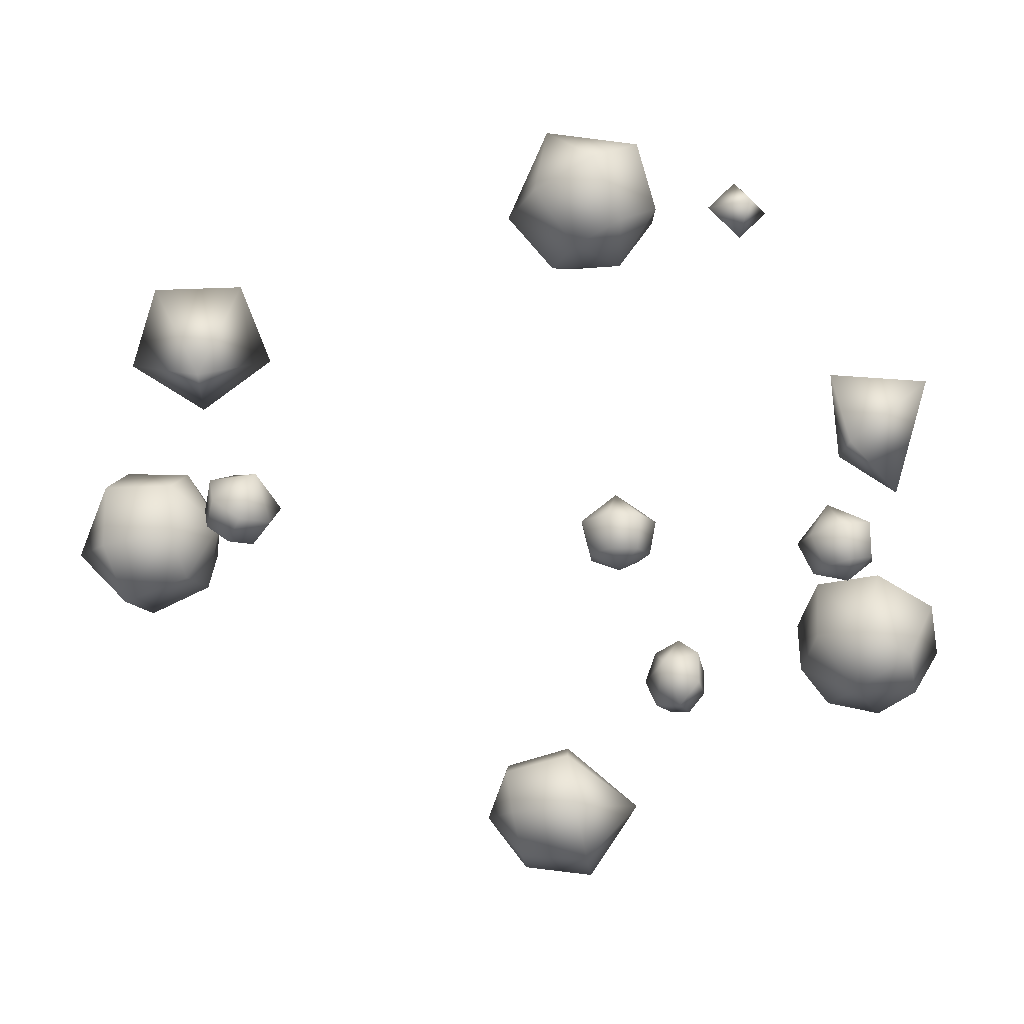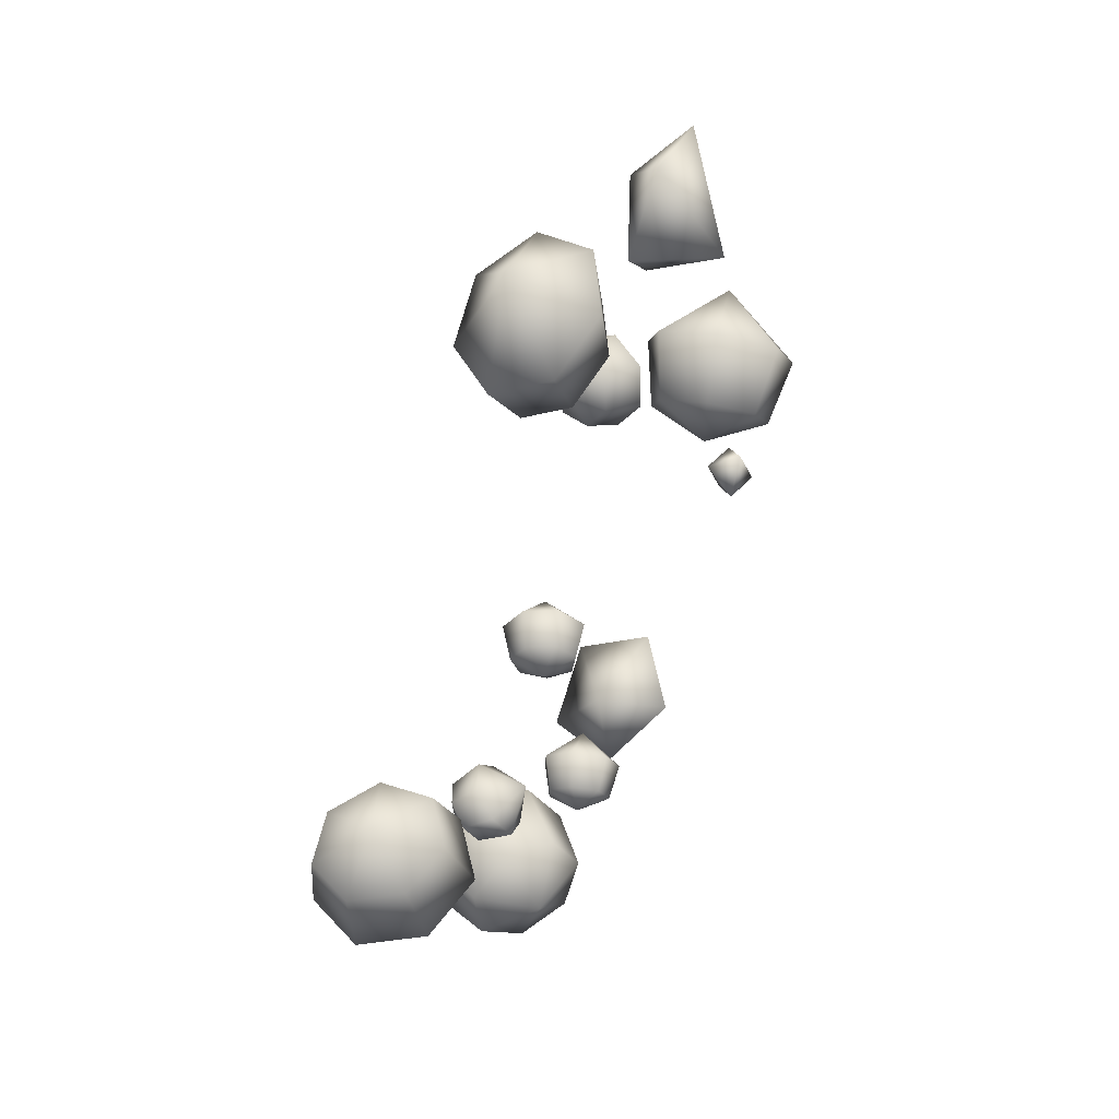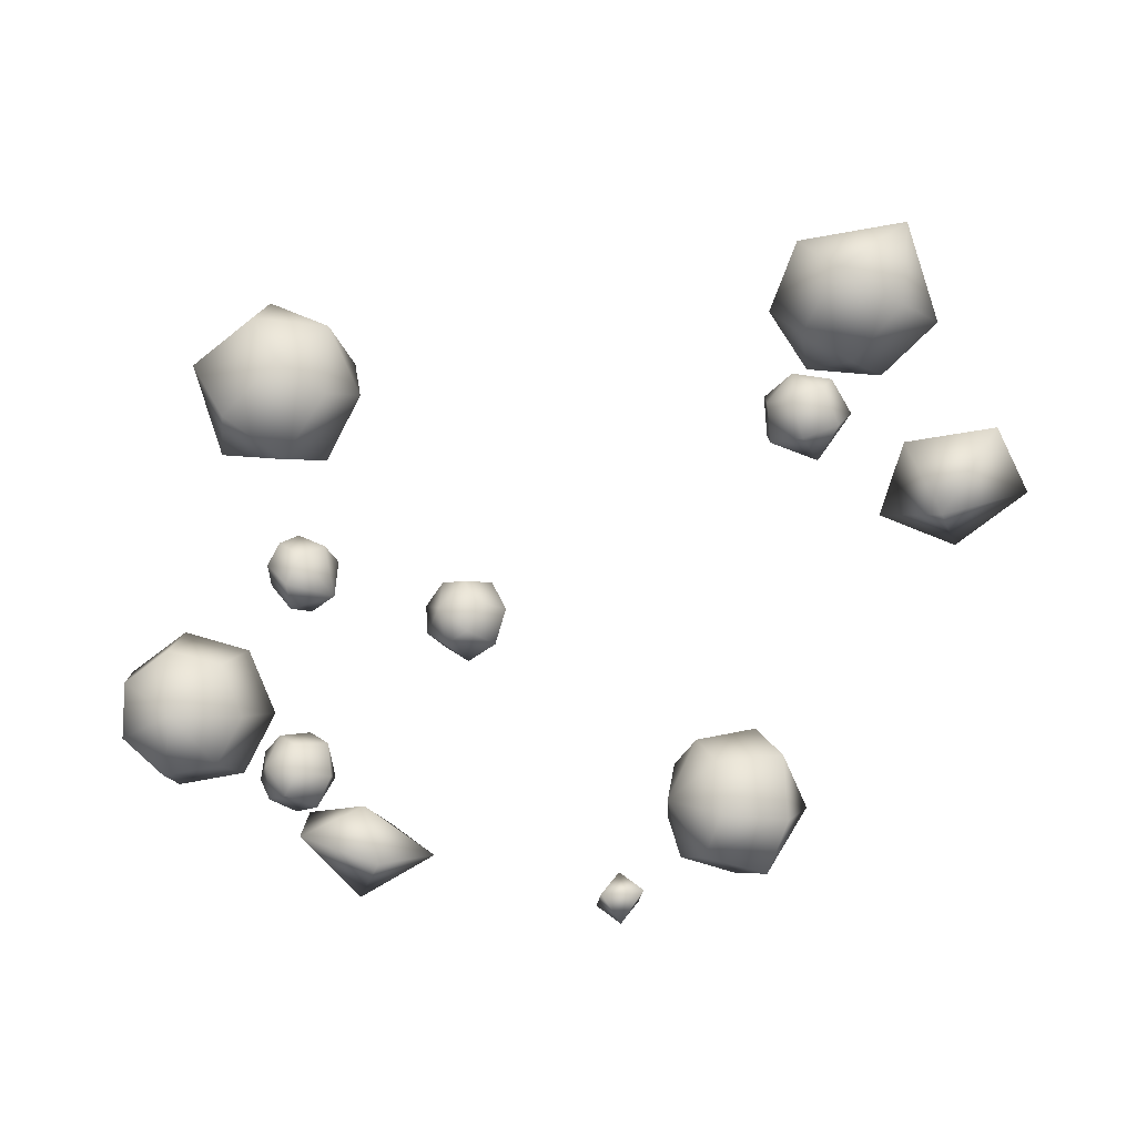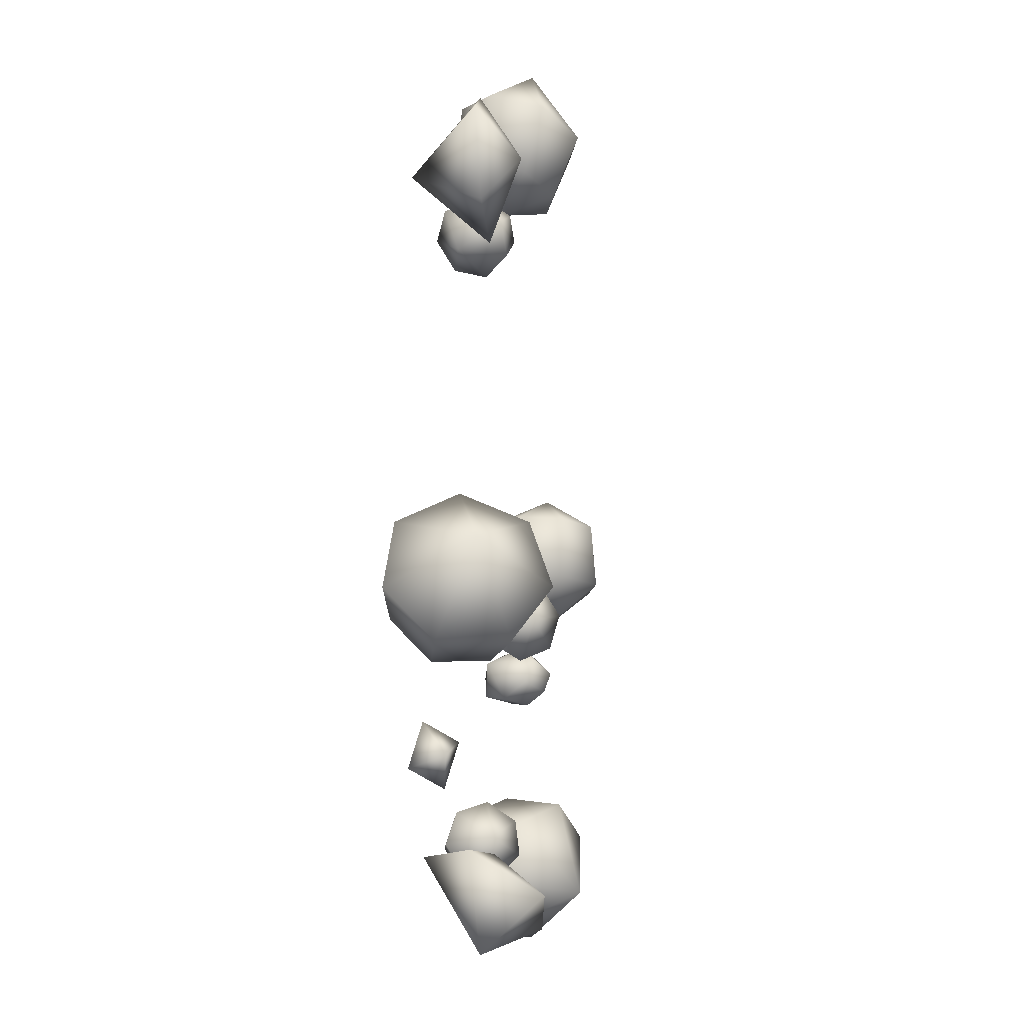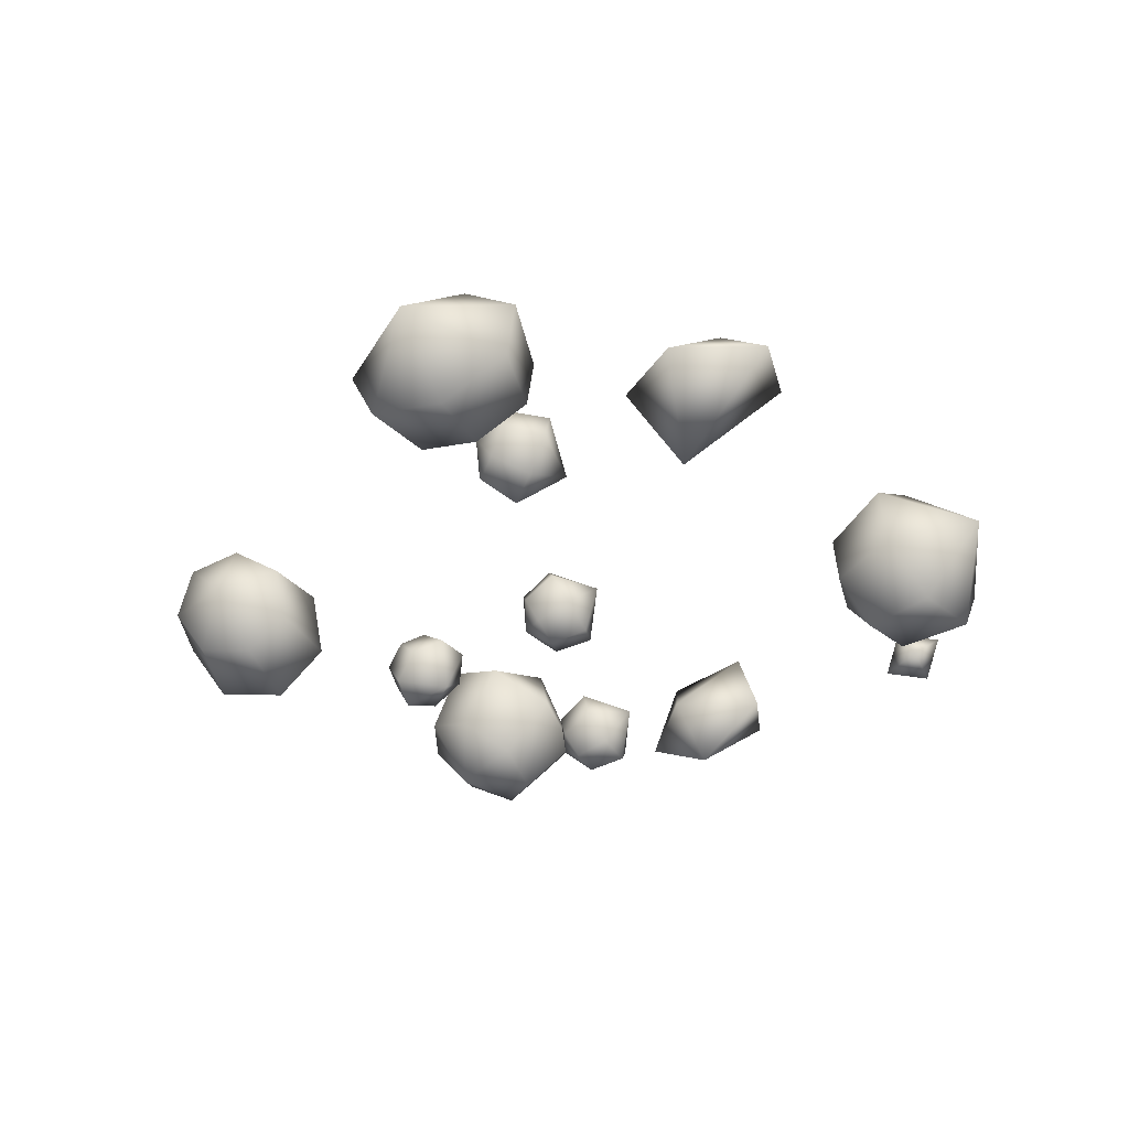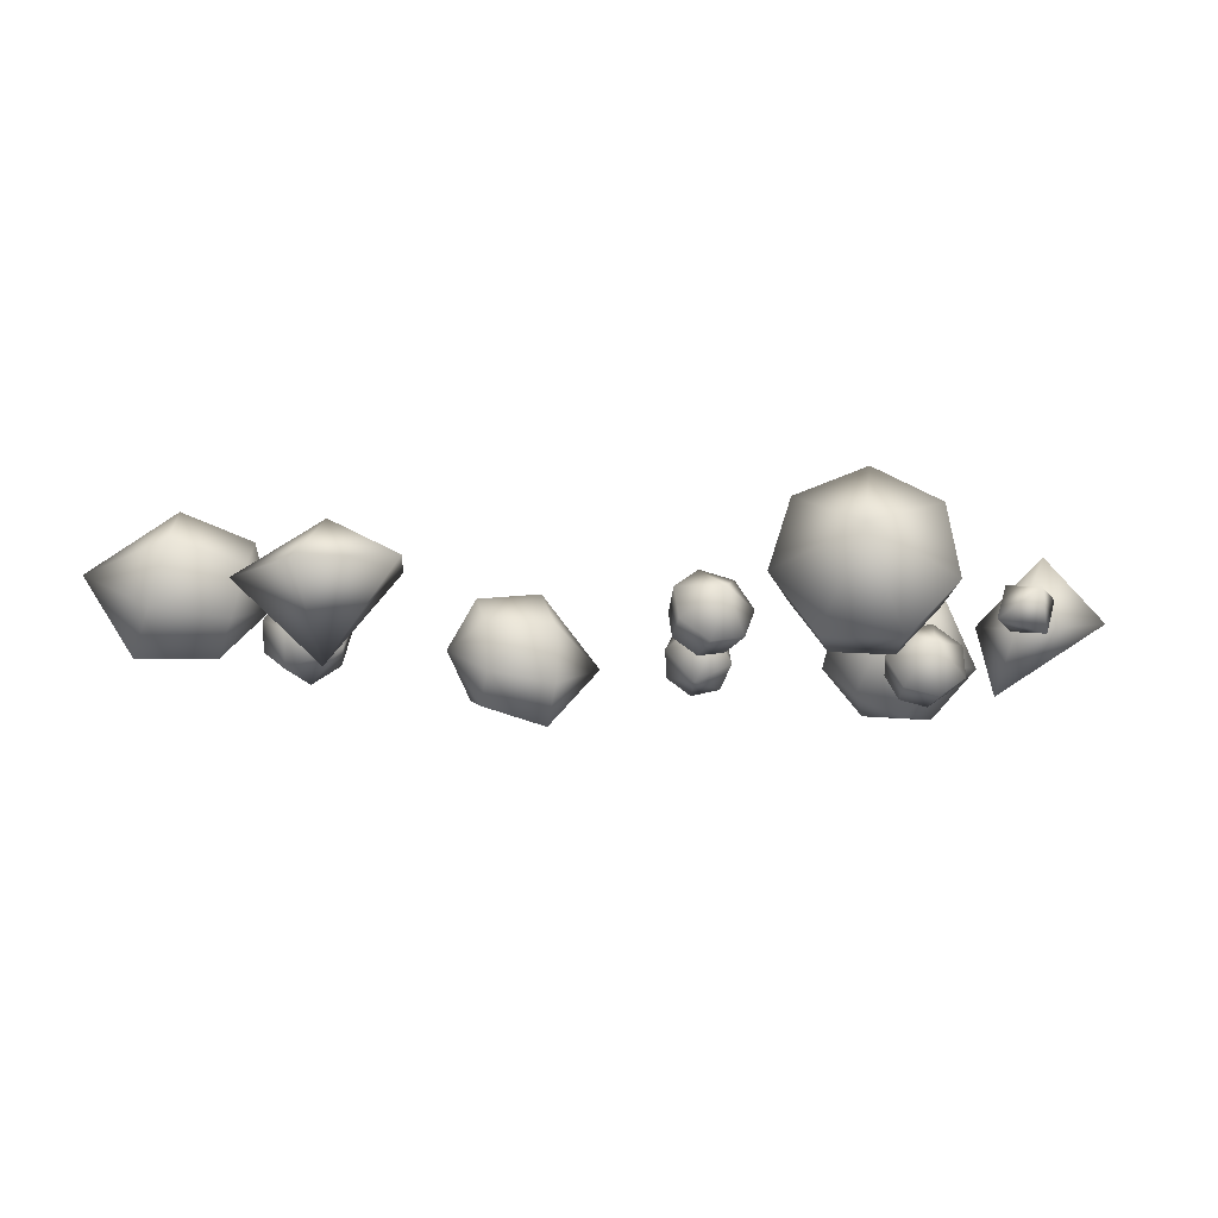
<metadata>
{"format":"obj","ext":"obj","renderer":"f3d","projection":"perspective","resolution":1024,"background":"white","views":[{"elev":-78.4,"azim":88.6,"up":"+Y"},{"elev":55.2,"azim":-59.6,"up":"+Z"},{"elev":-57.6,"azim":-47.8,"up":"+Y"},{"elev":-1.0,"azim":98.5,"up":"+Z"},{"elev":-26.1,"azim":8.9,"up":"+Y"},{"elev":-6.3,"azim":64.2,"up":"+Y"}]}
</metadata>
<code>
v  5.632 7.746 118.4
v  6.029 -6.182 133.2
v  -9.761 -4.344 127.8
v  -15.86 7.805 122.2
v  -7.678 21.12 120.6
v  8.626 25.55 124.2
v  20.77 17.79 130.3
v  19.62 3.601 134.1
v  -18.61 -4.152 148.3
v  1.076 -6.444 155
v  -26.22 11.02 141.4
v  -16.02 27.65 139.5
v  4.314 33.17 144
v  19.46 23.5 151.6
v  18.02 5.755 156.1
v  -7.784 16.24 166.9
v  2.402 4.566 115.3
v  1.705 -2.274 105.9
v  3.507 -6.862 113.6
v  7.78 -3.974 121
v  11.31 4.216 122.7
v  11.43 11.54 117.4
v  8.061 12.48 109
v  3.732 6.335 103.9
v  12.55 -12.68 109.2
v  10.31 -6.963 99.74
v  17.88 -9.083 118.6
v  22.28 1.13 120.7
v  22.44 10.26 114
v  18.23 11.44 103.5
v  12.83 3.773 97.2
v  25.7 -3.401 105
v  96.29 6.888 -13.42
v  95.03 6.45 8.65
v  93.36 22.36 2.101
v  99.85 28.7 -12.62
v  109.6 20.69 -24.42
v  115.3 4.362 -24.42
v  112.6 -7.983 -12.62
v  103.6 -7.054 2.101
v  108.5 31.69 15.28
v  110.5 11.86 23.45
v  116.5 39.59 -3.066
v  128.7 29.61 -17.78
v  135.8 9.252 -17.78
v  132.5 -6.142 -3.066
v  121.2 -4.983 15.28
v  138.3 21.53 11.41
v  70.62 23.92 126.1
v  44.61 9.816 123.8
v  58.83 9.322 147.3
v  84.1 11.85 140
v  85.5 13.9 112
v  61.1 12.68 101.9
v  59.65 -12.01 122.8
v  -96.29 9.459 25.37
v  -103.8 -6.003 13.78
v  -87.55 -8.753 17.32
v  -76.89 1.649 19.68
v  -79.79 17.38 19.01
v  -94.08 26.2 16.09
v  -109 22.02 12.87
v  -113.3 7.704 11.84
v  -82.64 -15.14 -3.855
v  -102.8 -11.7 -8.242
v  -69.34 -2.155 -0.932
v  -72.96 17.34 -1.7
v  -90.77 28.47 -5.366
v  -109.4 23.25 -9.38
v  -114.7 5.389 -10.67
v  -88.96 4.463 -25.52
v  -41.45 -11.54 -95.8
v  -53.44 3.559 -106.6
v  -43.03 -5.519 -117
v  -27.95 -13.07 -113.2
v  -19.55 -13.4 -98.13
v  -24.16 -6.272 -83.08
v  -38.3 2.955 -79.41
v  -51.34 7.331 -89.88
v  -34.16 12.07 -127
v  -47.14 23.39 -114.1
v  -15.35 2.659 -122.3
v  -4.876 2.242 -103.5
v  -10.62 11.13 -84.73
v  -28.27 22.64 -80.15
v  -44.52 28.1 -93.22
v  -16.86 31.23 -108.5
v  -50.69 13.02 -42.46
v  -51.15 13.51 -33.29
v  -44.13 17.59 -36.01
v  -39.85 15.9 -42.13
v  -41.53 9.716 -47.03
v  -47.91 3.692 -47.03
v  -54.18 2.365 -42.13
v  -55.62 6.736 -36.01
v  -36.68 12.54 -30.53
v  -45.43 7.453 -27.13
v  -31.34 10.43 -38.16
v  -33.43 2.72 -44.28
v  -41.38 -4.792 -44.28
v  -49.2 -6.446 -38.16
v  -51 -0.9964 -30.53
v  -35.18 -3.393 -32.14
v  -6.445 7.343 -16.93
v  -7.143 18.85 -15.33
v  -5.341 16.57 -23.95
v  -1.068 9.179 -27.08
v  2.459 2.249 -22.36
v  2.584 1.015 -13.28
v  -0.7868 6.402 -6.689
v  -5.116 14.31 -7.705
v  3.705 23.74 -25.13
v  1.458 26.59 -14.37
v  9.034 14.53 -29.03
v  13.43 5.886 -23.15
v  13.59 4.325 -11.9
v  9.384 11.04 -3.696
v  3.986 20.93 -4.869
v  16.86 20.34 -15.46
v  -5.373 -4.505 -92.49
v  -6.071 5.332 -86.42
v  -4.269 6.701 -95.19
v  0.004 1.226 -101
v  3.531 -6.971 -99.47
v  3.656 -11.72 -91.76
v  0.2851 -9.439 -83.68
v  -4.044 -1.852 -81.3
v  4.777 13.7 -93.39
v  2.53 11.99 -82.46
v  10.11 6.875 -100.6
v  14.5 -3.346 -98.73
v  14.66 -9.265 -89.12
v  10.46 -6.424 -79.03
v  5.058 3.037 -76.07
v  17.93 6.738 -85.95
v  33.93 9.907 -89.36
v  54.84 28.84 -99.19
v  31.36 24.9 -113.4
v  23.96 0.0981 -107.6
v  42.86 -11.34 -89.64
v  61.95 6.382 -84.54
v  60.16 9.59 -117
v  116.3 2.245 -41.35
v  119.6 -1.376 -54.46
v  124 10.25 -50.19
v  111.2 11.8 -47.48
v  106.9 0.1744 -51.74
v  114.6 8.177 -60.59
o Sphere011
g Sphere011
f 1 2 3
f 1 3 4
f 1 4 5
f 1 5 6
f 1 6 7
f 1 7 8
f 1 8 2
f 9 3 2
f 2 10 9
f 11 4 3
f 3 9 11
f 12 5 4
f 4 11 12
f 13 6 5
f 5 12 13
f 14 7 6
f 6 13 14
f 15 8 7
f 7 14 15
f 10 2 8
f 8 15 10
f 16 9 10
f 16 11 9
f 16 12 11
f 16 13 12
f 16 14 13
f 16 15 14
f 16 10 15
f 17 18 19
f 17 19 20
f 17 20 21
f 17 21 22
f 17 22 23
f 17 23 24
f 17 24 18
f 25 19 18
f 18 26 25
f 27 20 19
f 19 25 27
f 28 21 20
f 20 27 28
f 29 22 21
f 21 28 29
f 30 23 22
f 22 29 30
f 31 24 23
f 23 30 31
f 26 18 24
f 24 31 26
f 32 25 26
f 32 27 25
f 32 28 27
f 32 29 28
f 32 30 29
f 32 31 30
f 32 26 31
f 33 34 35
f 33 35 36
f 33 36 37
f 33 37 38
f 33 38 39
f 33 39 40
f 33 40 34
f 41 35 34
f 34 42 41
f 43 36 35
f 35 41 43
f 44 37 36
f 36 43 44
f 45 38 37
f 37 44 45
f 46 39 38
f 38 45 46
f 47 40 39
f 39 46 47
f 42 34 40
f 40 47 42
f 48 41 42
f 48 43 41
f 48 44 43
f 48 45 44
f 48 46 45
f 48 47 46
f 48 42 47
f 49 50 51
f 49 51 52
f 49 52 53
f 49 53 54
f 49 54 50
f 55 51 50
f 55 52 51
f 55 53 52
f 55 54 53
f 55 50 54
f 56 57 58
f 56 58 59
f 56 59 60
f 56 60 61
f 56 61 62
f 56 62 63
f 56 63 57
f 64 58 57
f 57 65 64
f 66 59 58
f 58 64 66
f 67 60 59
f 59 66 67
f 68 61 60
f 60 67 68
f 69 62 61
f 61 68 69
f 70 63 62
f 62 69 70
f 65 57 63
f 63 70 65
f 71 64 65
f 71 66 64
f 71 67 66
f 71 68 67
f 71 69 68
f 71 70 69
f 71 65 70
f 72 73 74
f 72 74 75
f 72 75 76
f 72 76 77
f 72 77 78
f 72 78 79
f 72 79 73
f 80 74 73
f 73 81 80
f 82 75 74
f 74 80 82
f 83 76 75
f 75 82 83
f 84 77 76
f 76 83 84
f 85 78 77
f 77 84 85
f 86 79 78
f 78 85 86
f 81 73 79
f 79 86 81
f 87 80 81
f 87 82 80
f 87 83 82
f 87 84 83
f 87 85 84
f 87 86 85
f 87 81 86
f 88 89 90
f 88 90 91
f 88 91 92
f 88 92 93
f 88 93 94
f 88 94 95
f 88 95 89
f 96 90 89
f 89 97 96
f 98 91 90
f 90 96 98
f 99 92 91
f 91 98 99
f 100 93 92
f 92 99 100
f 101 94 93
f 93 100 101
f 102 95 94
f 94 101 102
f 97 89 95
f 95 102 97
f 103 96 97
f 103 98 96
f 103 99 98
f 103 100 99
f 103 101 100
f 103 102 101
f 103 97 102
f 104 105 106
f 104 106 107
f 104 107 108
f 104 108 109
f 104 109 110
f 104 110 111
f 104 111 105
f 112 106 105
f 105 113 112
f 114 107 106
f 106 112 114
f 115 108 107
f 107 114 115
f 116 109 108
f 108 115 116
f 117 110 109
f 109 116 117
f 118 111 110
f 110 117 118
f 113 105 111
f 111 118 113
f 119 112 113
f 119 114 112
f 119 115 114
f 119 116 115
f 119 117 116
f 119 118 117
f 119 113 118
f 120 121 122
f 120 122 123
f 120 123 124
f 120 124 125
f 120 125 126
f 120 126 127
f 120 127 121
f 128 122 121
f 121 129 128
f 130 123 122
f 122 128 130
f 131 124 123
f 123 130 131
f 132 125 124
f 124 131 132
f 133 126 125
f 125 132 133
f 134 127 126
f 126 133 134
f 129 121 127
f 127 134 129
f 135 128 129
f 135 130 128
f 135 131 130
f 135 132 131
f 135 133 132
f 135 134 133
f 135 129 134
f 136 137 138
f 136 138 139
f 136 139 140
f 136 140 141
f 136 141 137
f 142 138 137
f 142 139 138
f 142 140 139
f 142 141 140
f 142 137 141
f 143 144 145
f 143 145 146
f 143 146 147
f 143 147 144
f 148 145 144
f 148 146 145
f 148 147 146
f 148 144 147

</code>
